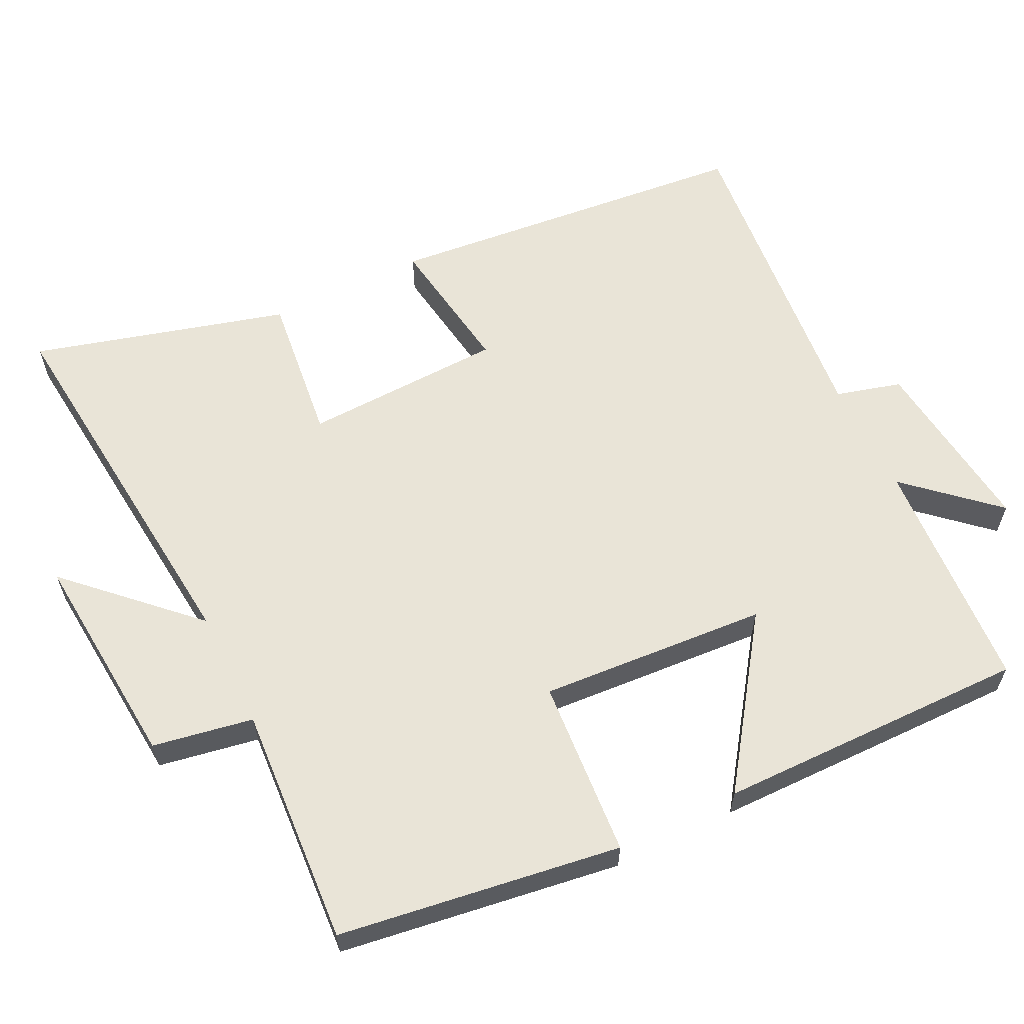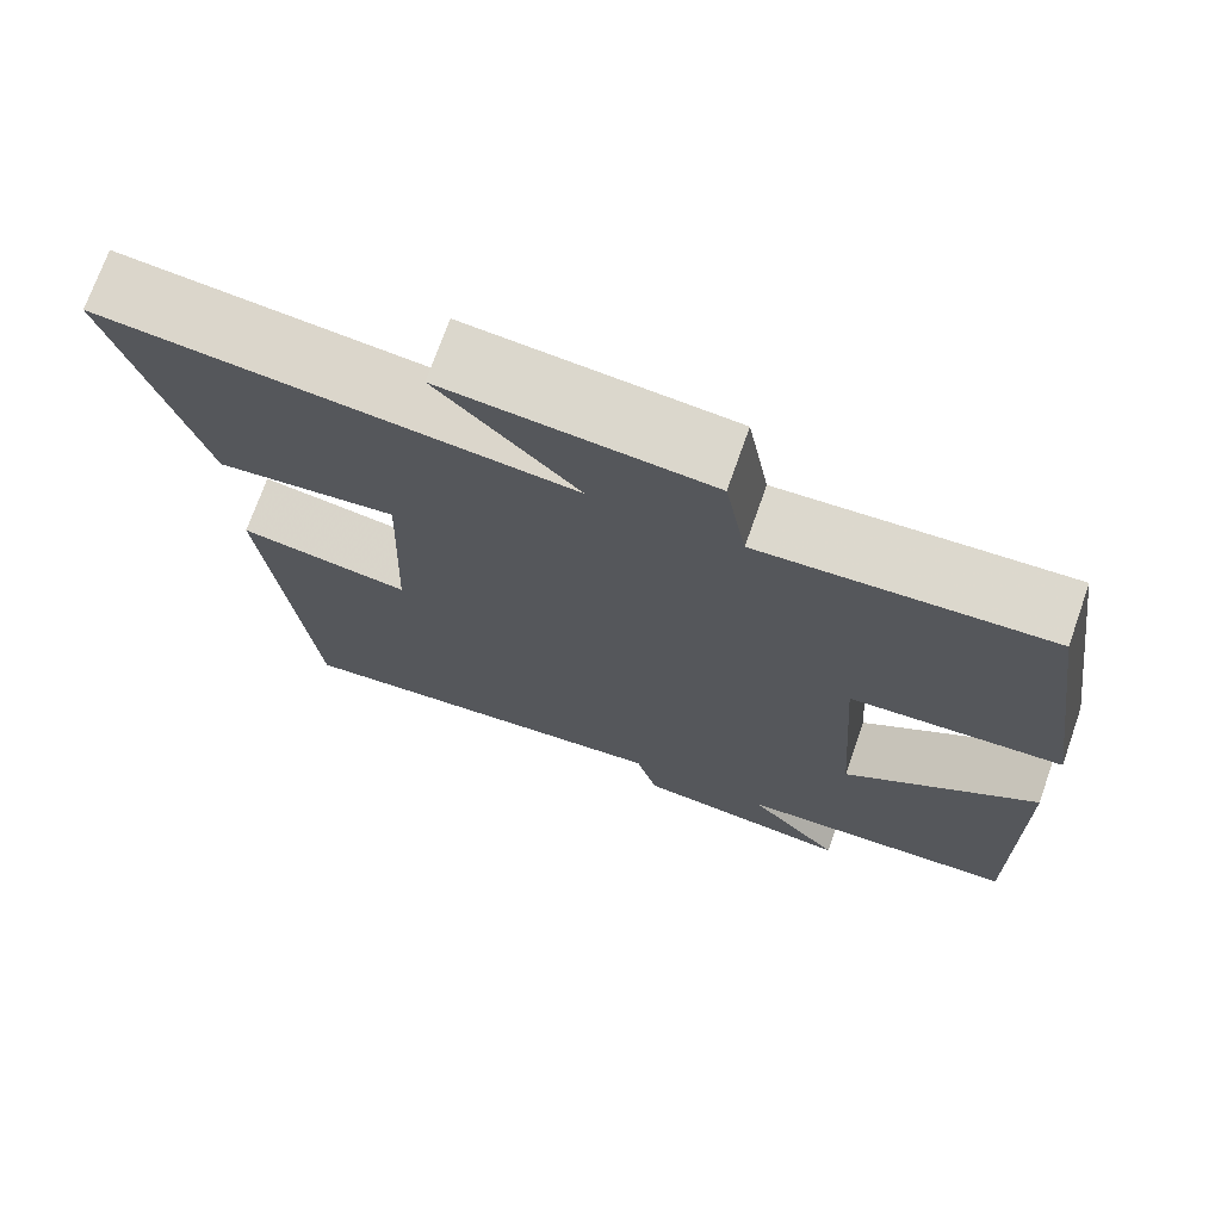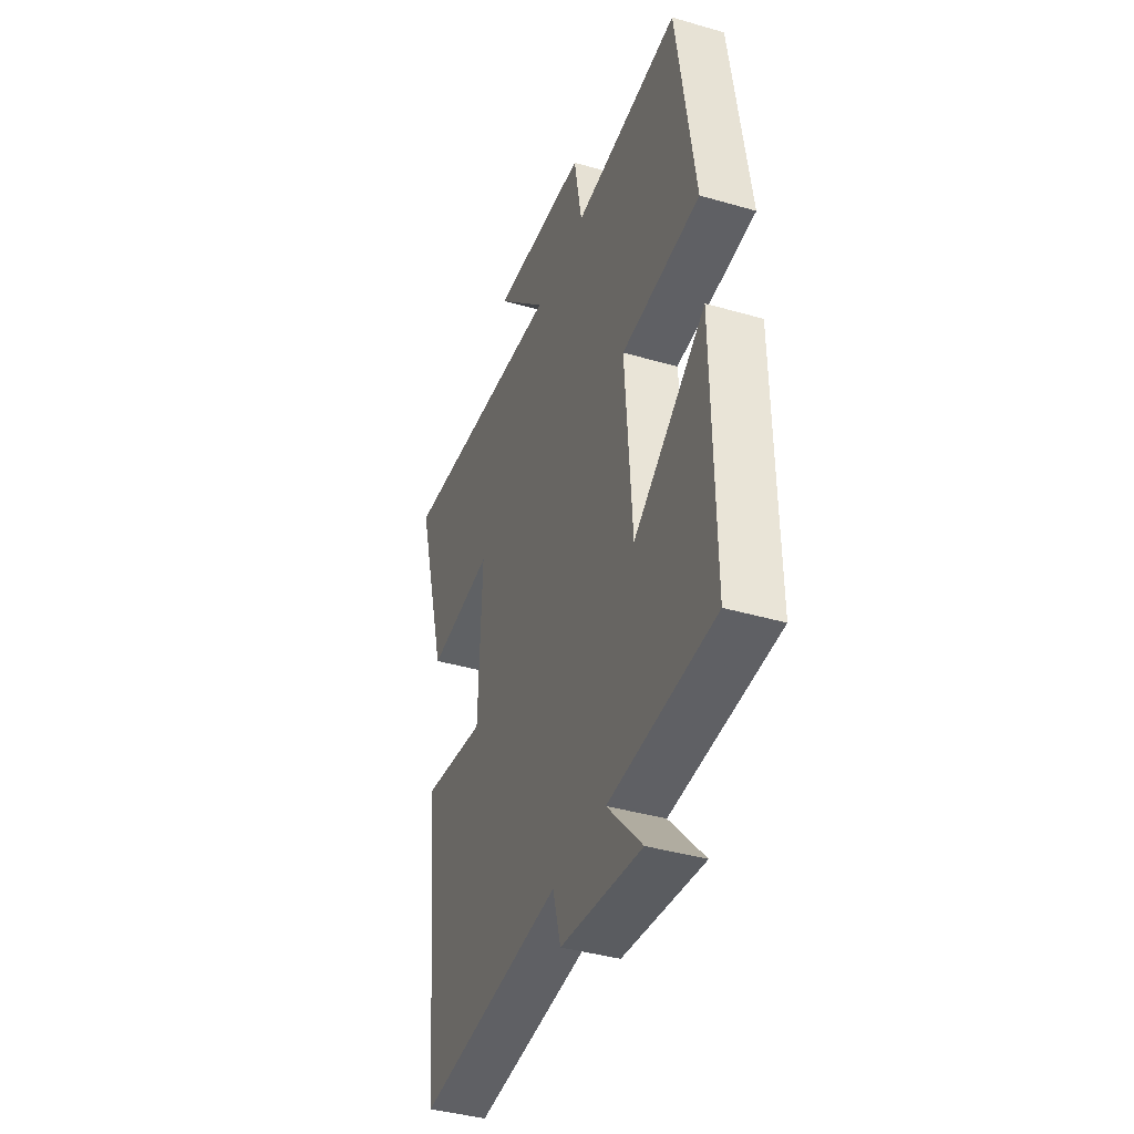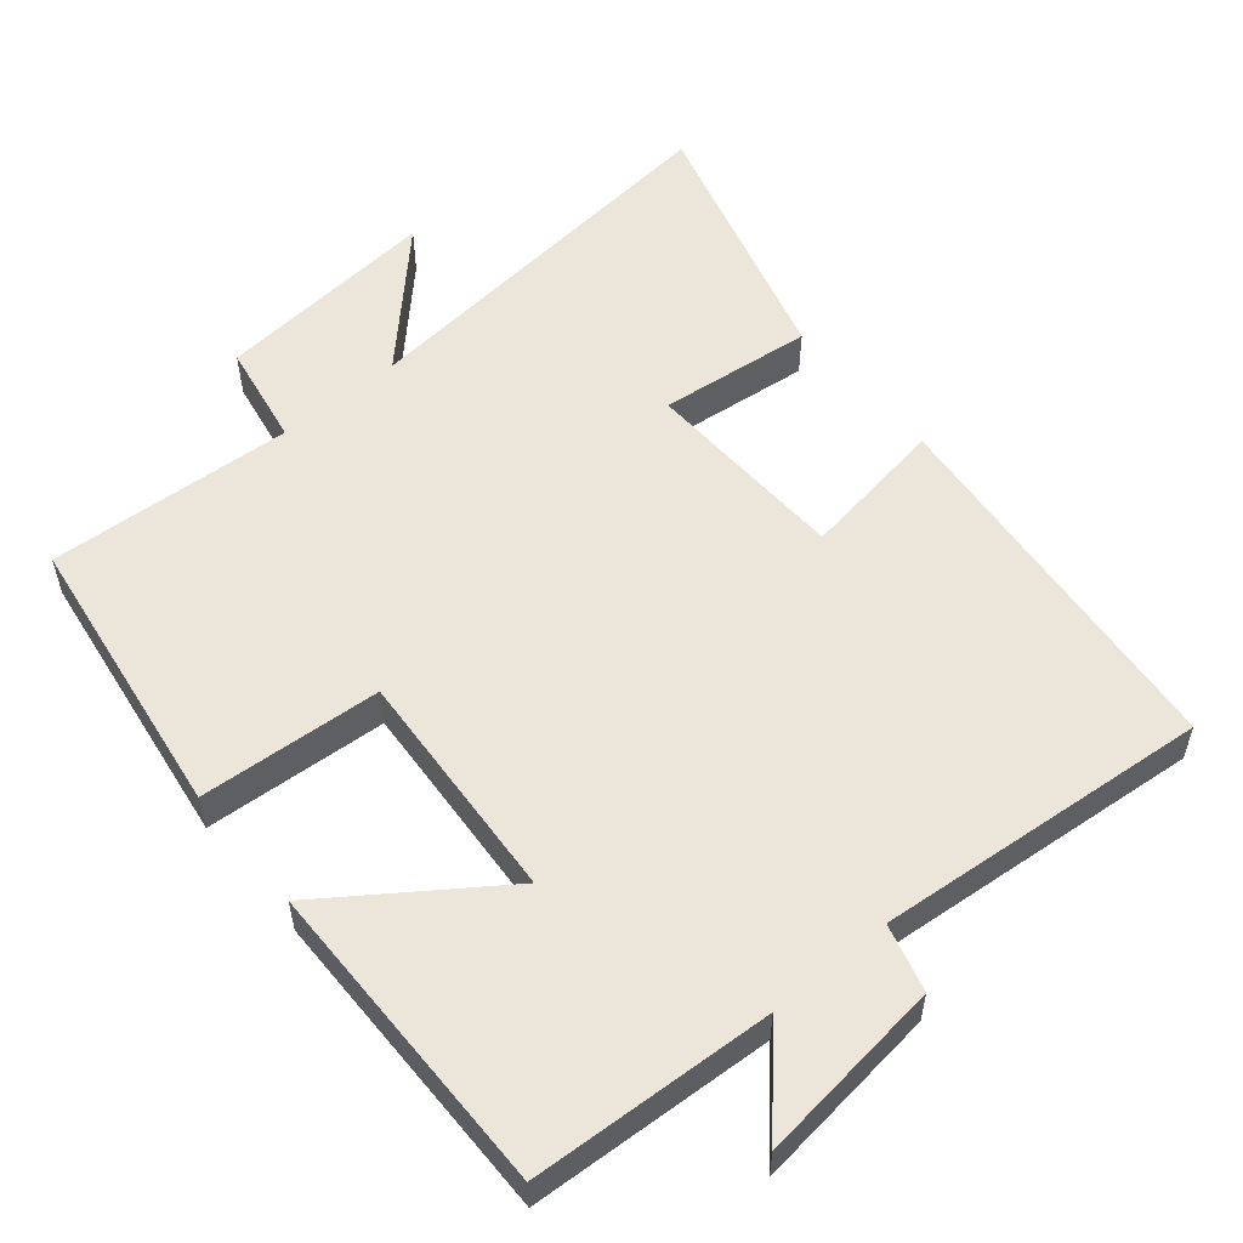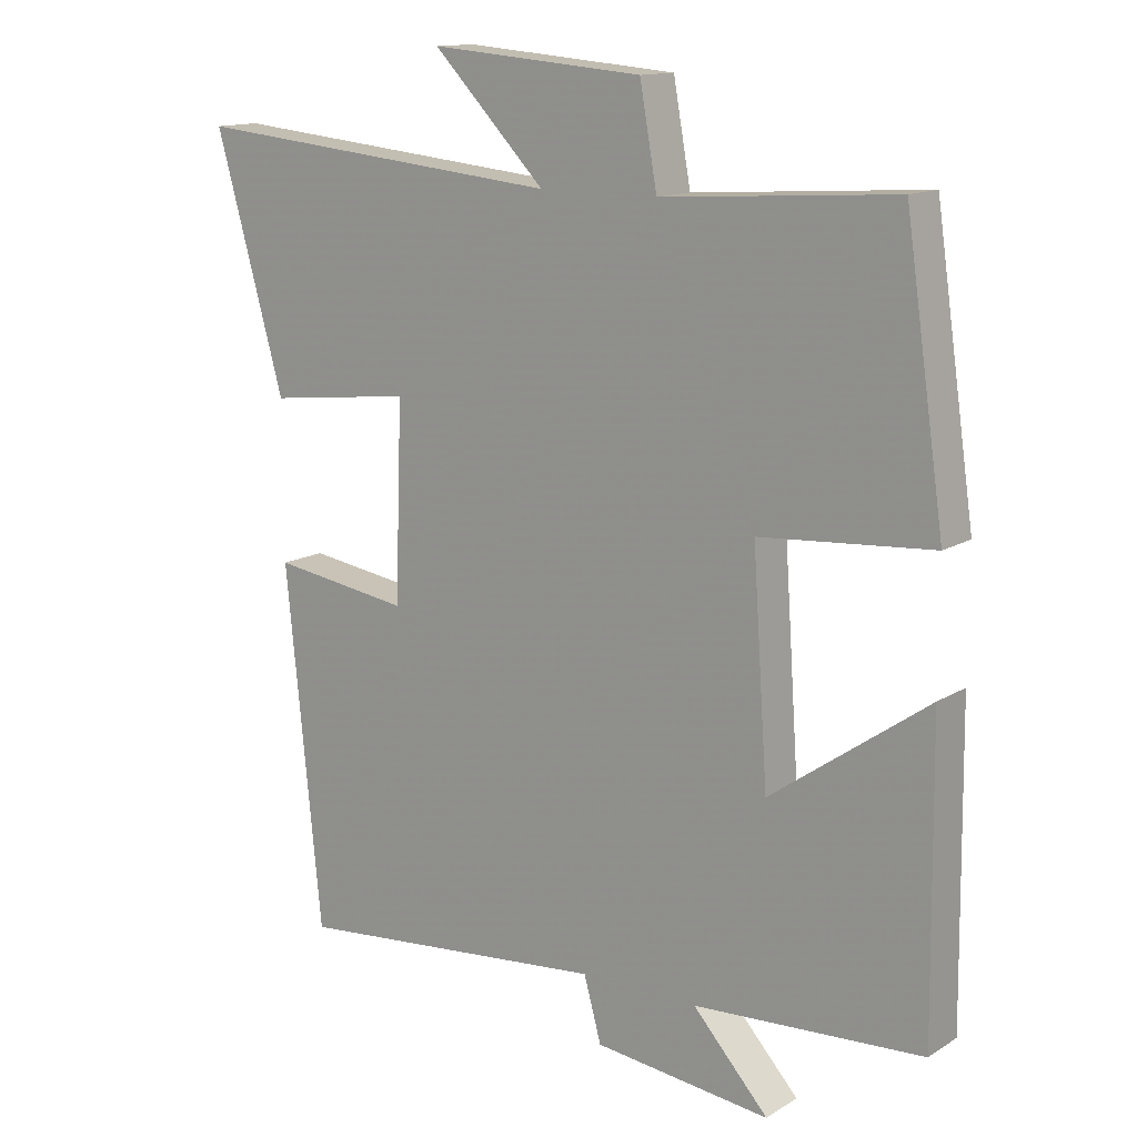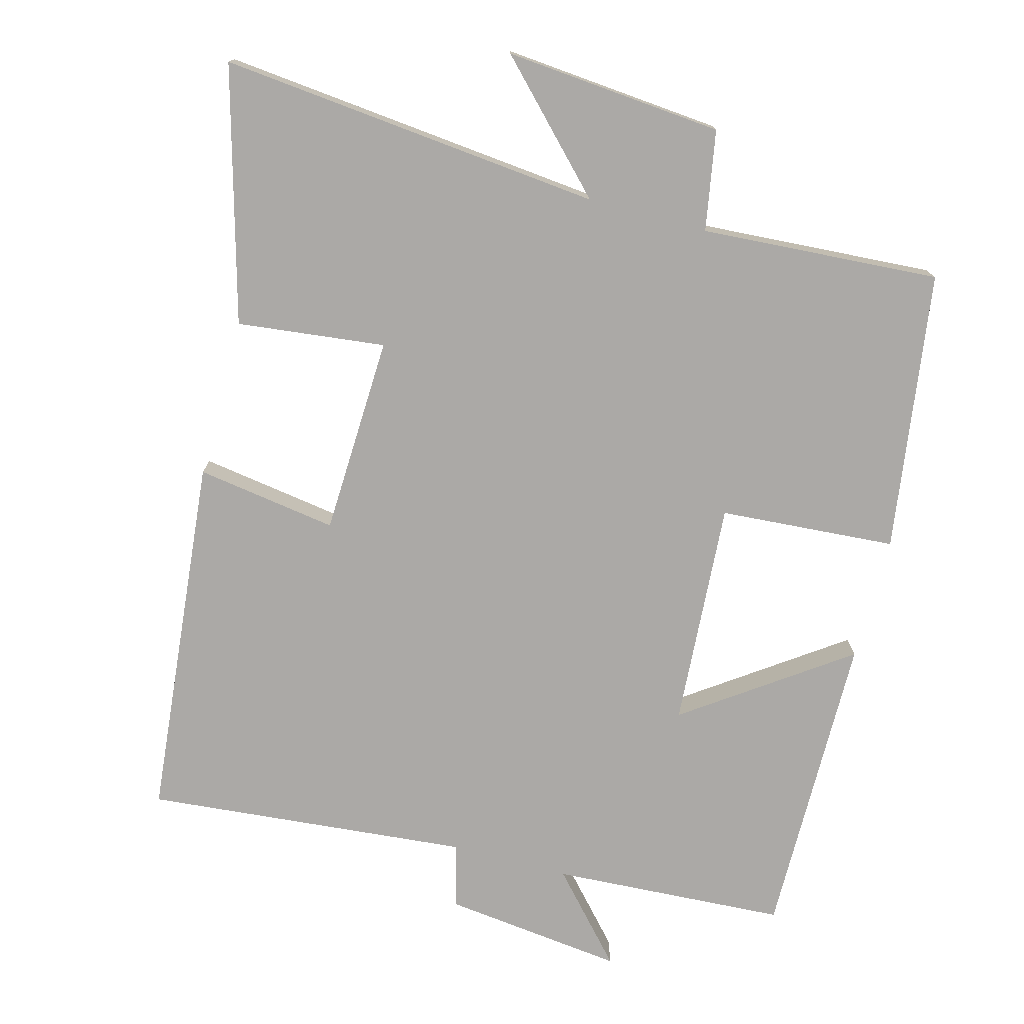
<metadata>
{"format":"obj","ext":"obj","renderer":"f3d","projection":"perspective","resolution":1024,"background":"white","views":[{"elev":60.8,"azim":63.8,"up":"+Y"},{"elev":72.4,"azim":19.4,"up":"+Z"},{"elev":-40.3,"azim":70.4,"up":"+Z"},{"elev":55.5,"azim":140.0,"up":"+Y"},{"elev":13.6,"azim":36.7,"up":"+Z"},{"elev":-75.6,"azim":-15.1,"up":"+Y"}]}
</metadata>
<code>
v -0.449 0.07 -0.542
v -0.5 0.07 -0.028
v -0.302 0.07 -0.058
v -0.292 0.07 0.222
v -0.5 0.07 0.198
v -0.599 0.07 0.553
v -0.062 0.07 0.5
v -0.223 0.07 0.666
v 0.083 0.07 0.64
v 0.108 0.07 0.5
v 0.443 0.07 0.522
v 0.5 0.07 0.129
v 0.252 0.07 0.111
v 0.274 0.07 -0.207
v 0.5 0.07 -0.047
v 0.505 0.07 -0.481
v 0.175 0.07 -0.5
v 0.284 0.07 -0.621
v 0.03 0.07 -0.591
v 0.005 0.07 -0.5
v -0.449 0 -0.542
v -0.5 0 -0.028
v -0.302 0 -0.058
v -0.292 0 0.222
v -0.5 0 0.198
v -0.599 0 0.553
v -0.062 0 0.5
v -0.223 0 0.666
v 0.083 0 0.64
v 0.108 0 0.5
v 0.443 0 0.522
v 0.5 0 0.129
v 0.252 0 0.111
v 0.274 0 -0.207
v 0.5 0 -0.047
v 0.505 0 -0.481
v 0.175 0 -0.5
v 0.284 0 -0.621
v 0.03 0 -0.591
v 0.005 0 -0.5
f 17 18 19 20
f 15 16 17 20
f 14 15 20
f 13 14 20 1
f 10 11 12 13
f 10 13 1
f 7 8 9 10
f 7 10 1
f 4 5 6 7
f 3 4 7
f 3 7 1
f 1 2 3
f 40 39 38 37
f 40 37 36 35
f 40 35 34
f 21 40 34 33
f 33 32 31 30
f 21 33 30
f 30 29 28 27
f 21 30 27
f 27 26 25 24
f 27 24 23
f 21 27 23
f 23 22 21
f 1 21 22 2
f 2 22 23 3
f 3 23 24 4
f 4 24 25 5
f 5 25 26 6
f 6 26 27 7
f 7 27 28 8
f 8 28 29 9
f 9 29 30 10
f 10 30 31 11
f 11 31 32 12
f 12 32 33 13
f 13 33 34 14
f 14 34 35 15
f 15 35 36 16
f 16 36 37 17
f 17 37 38 18
f 18 38 39 19
f 19 39 40 20
f 20 40 21 1

</code>
